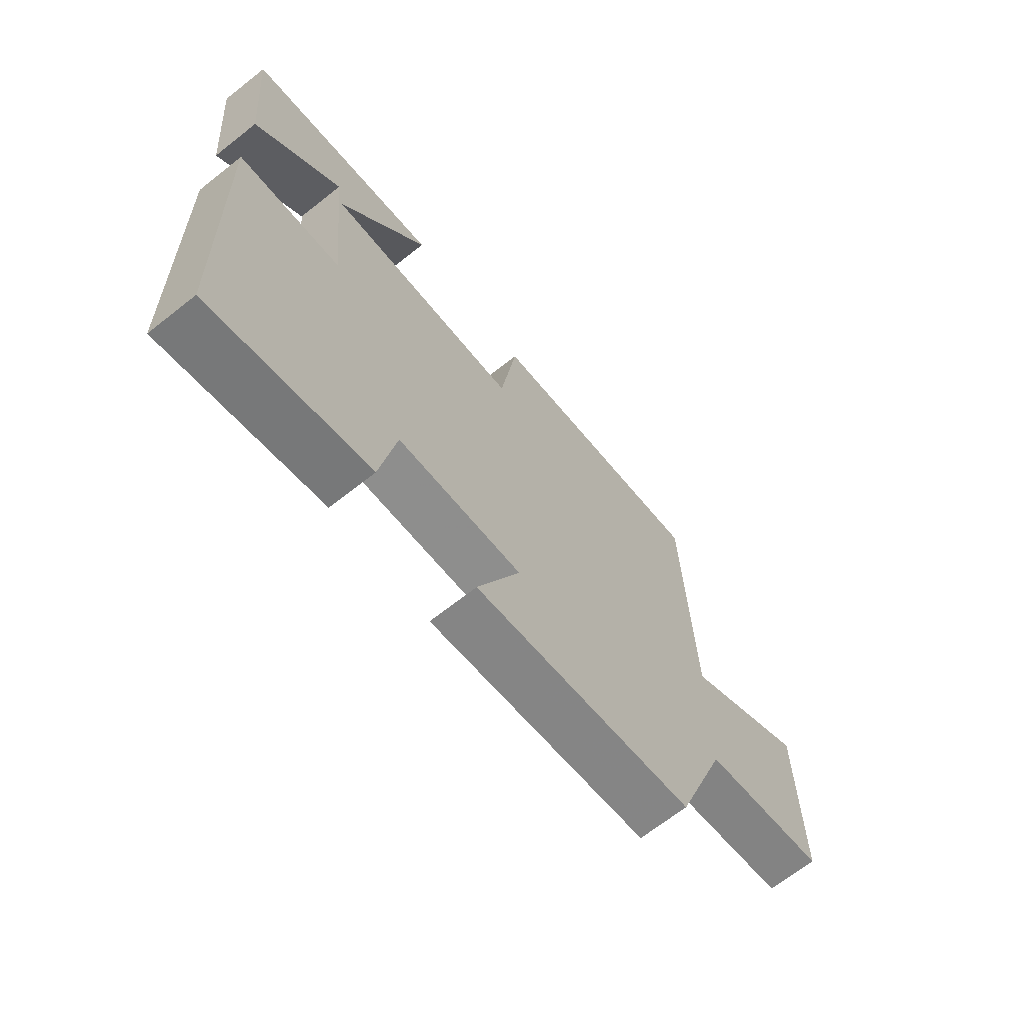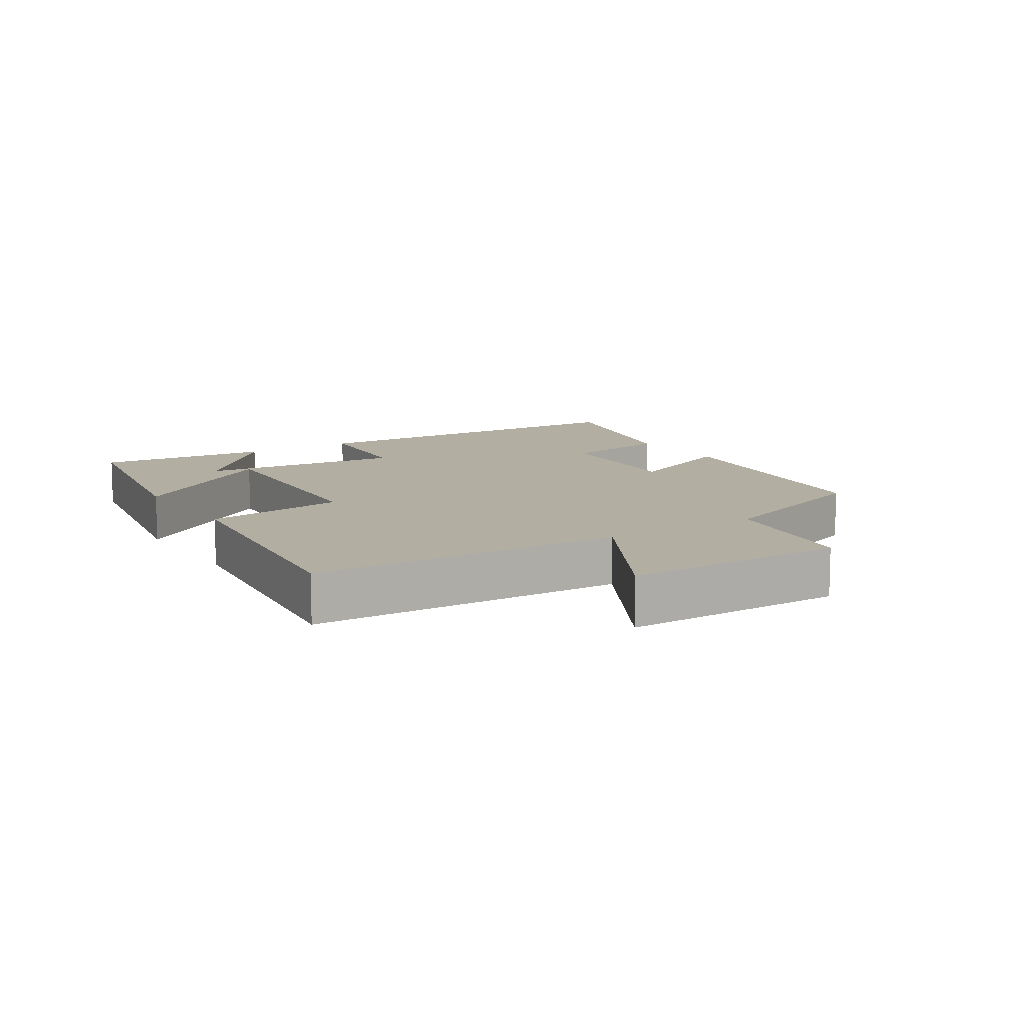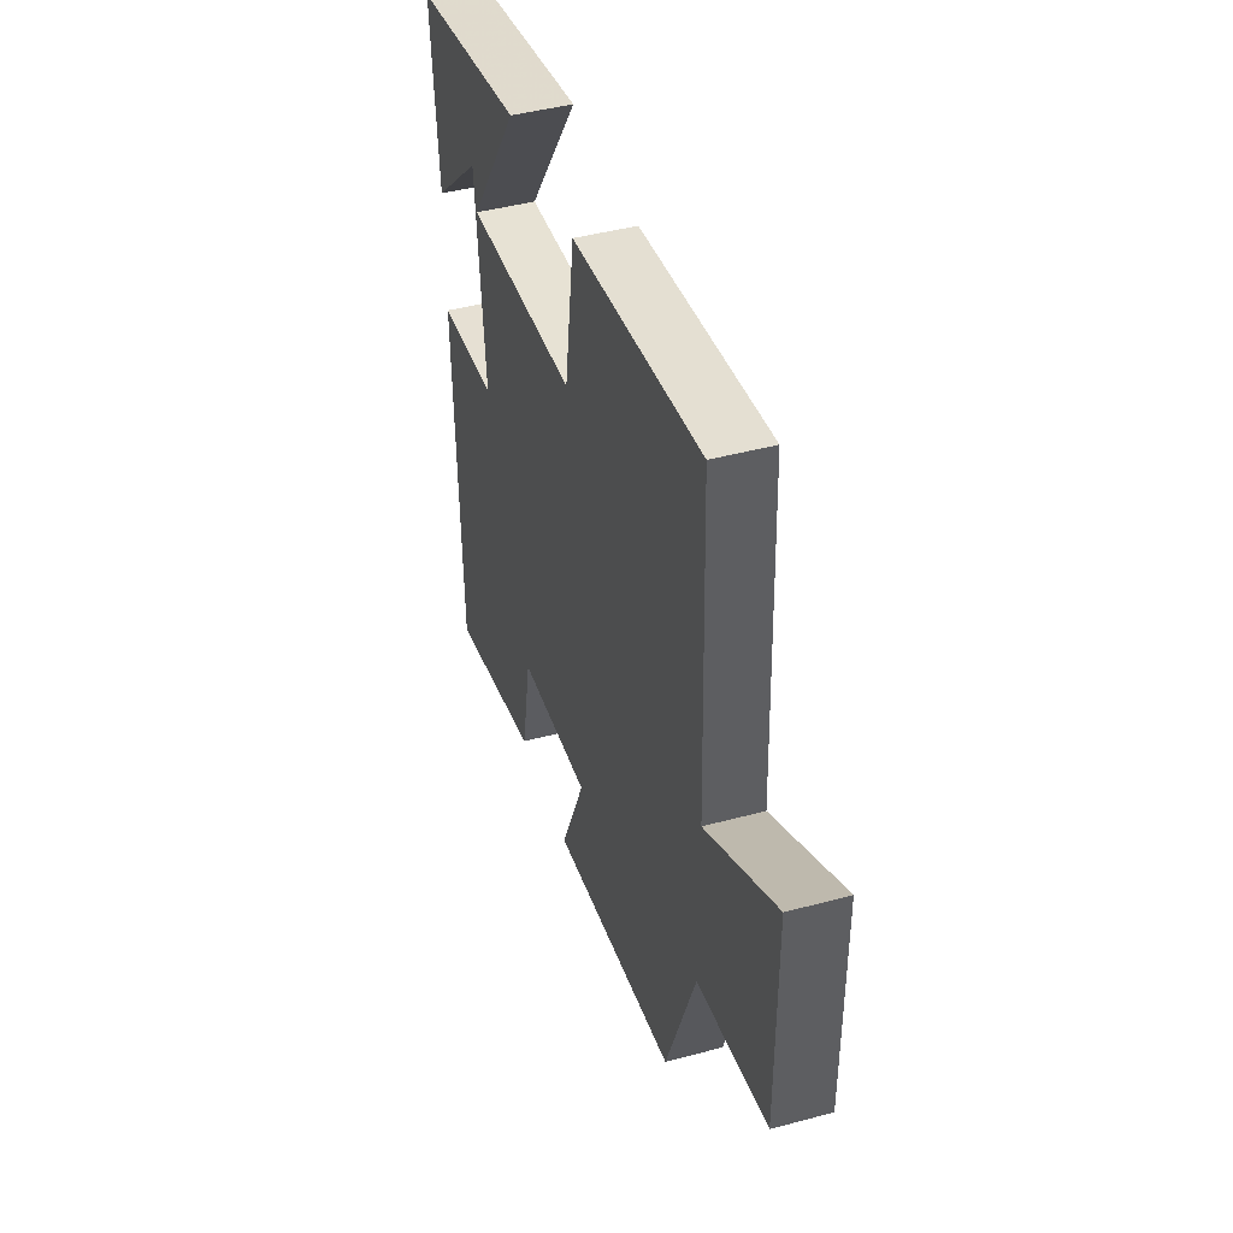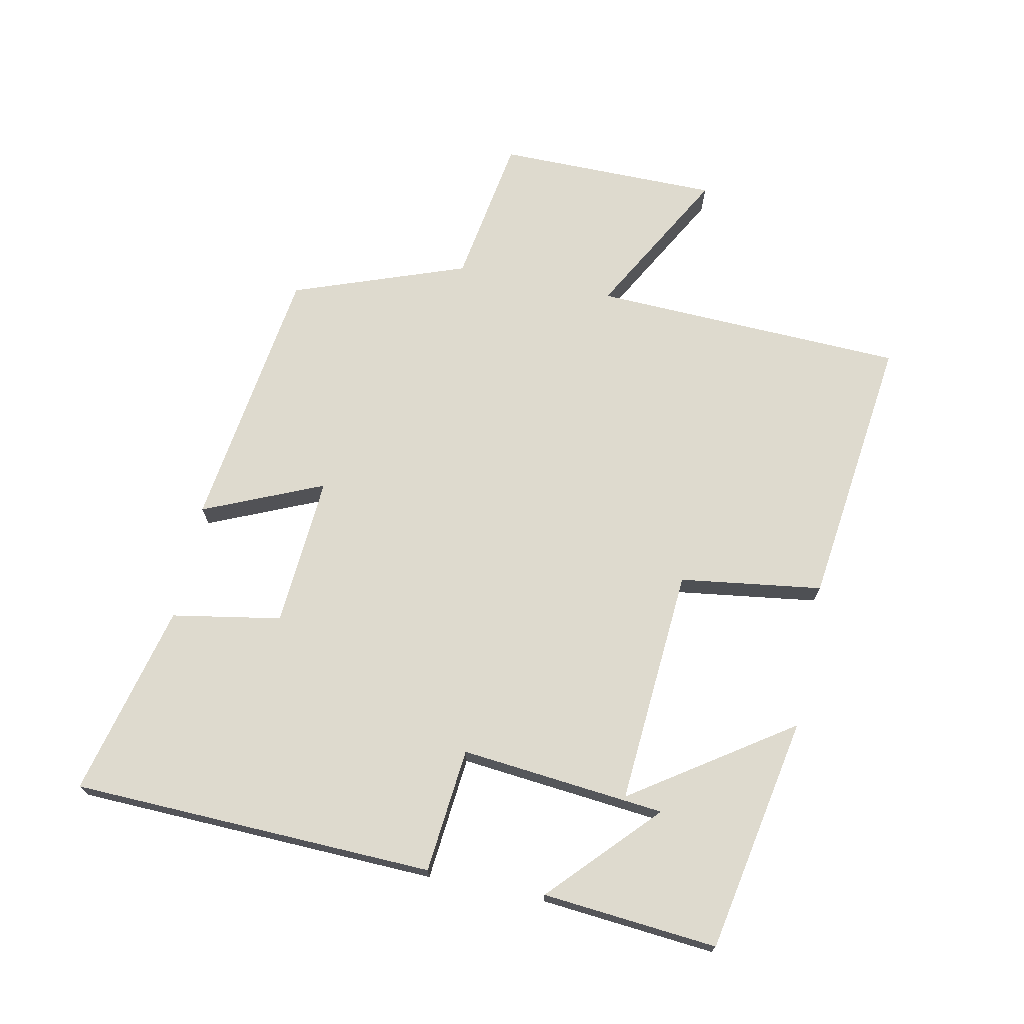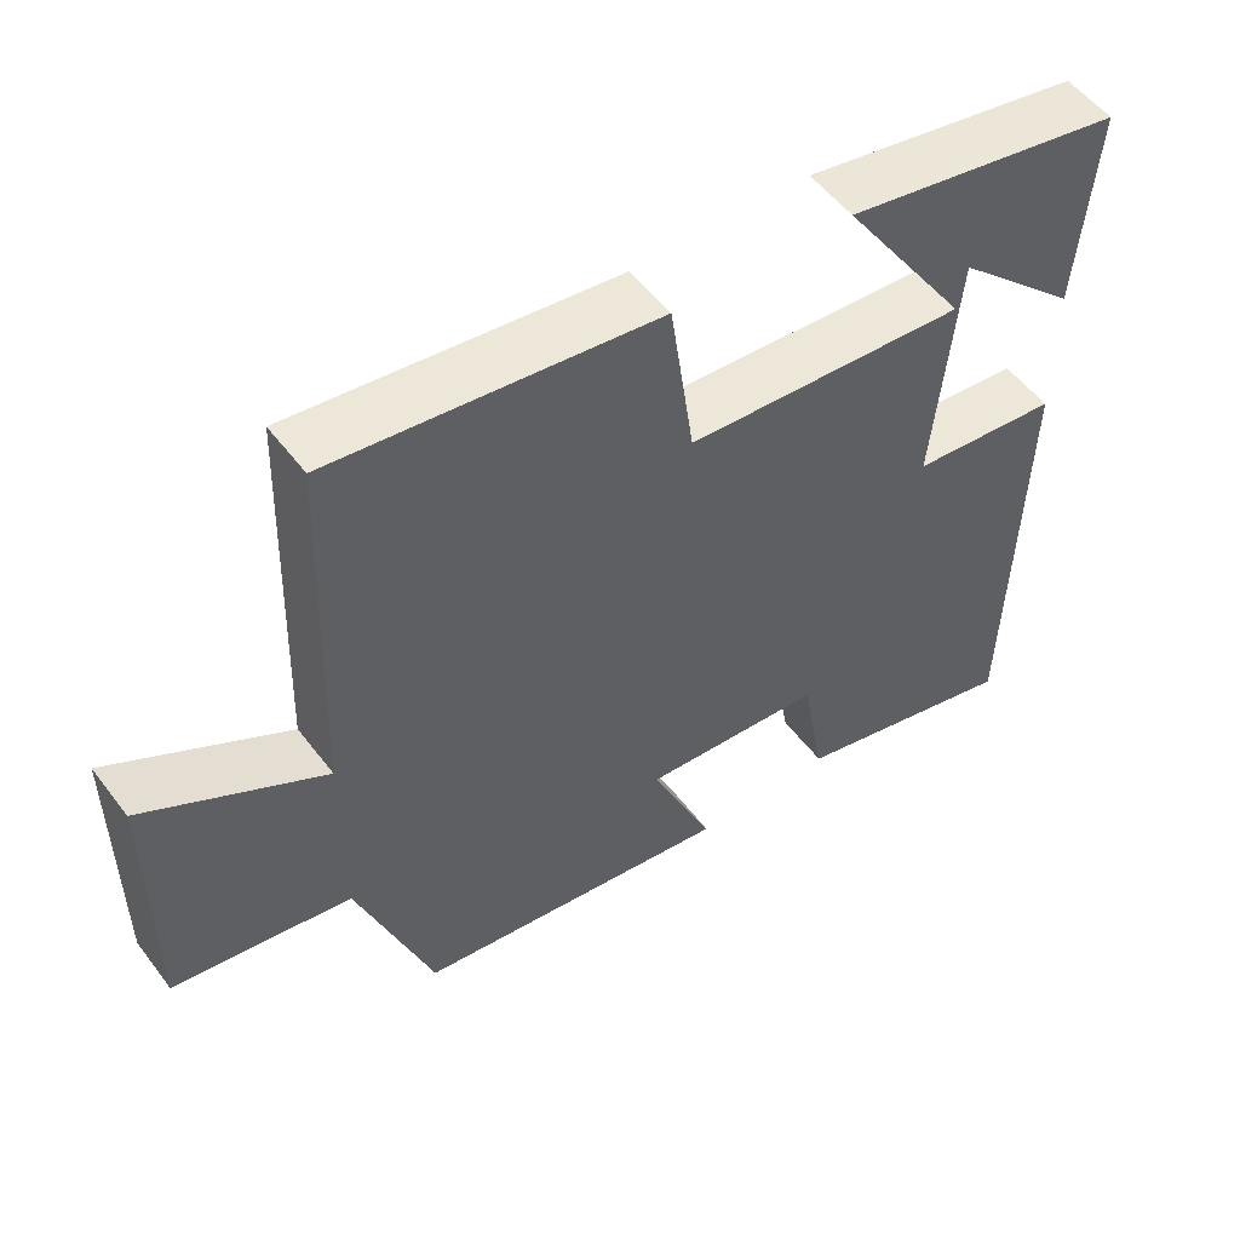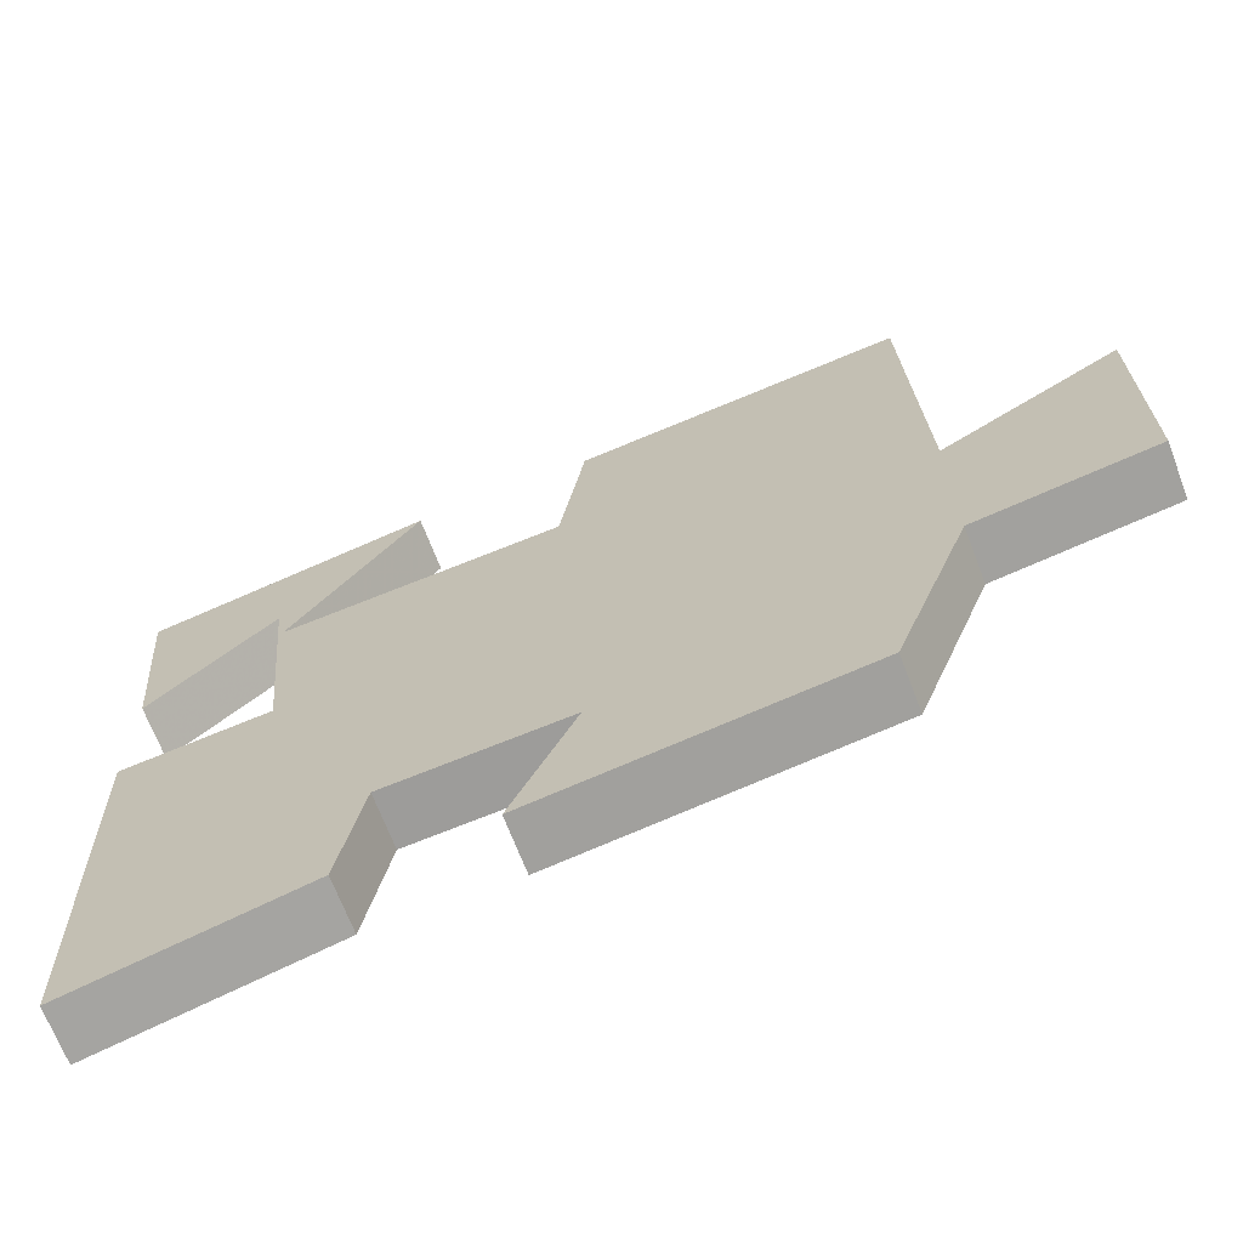
<metadata>
{"format":"obj","ext":"obj","renderer":"f3d","projection":"perspective","resolution":1024,"background":"white","views":[{"elev":-67.6,"azim":-51.6,"up":"+Z"},{"elev":10.7,"azim":57.4,"up":"+Y"},{"elev":44.2,"azim":72.5,"up":"+Z"},{"elev":71.2,"azim":-78.2,"up":"+Y"},{"elev":53.1,"azim":143.9,"up":"+Z"},{"elev":-68.4,"azim":20.9,"up":"+Z"}]}
</metadata>
<code>
v 0.484 0.07 0.55
v 0.5 0.07 0.071
v 0.729 0.07 0.197
v 0.729 0.07 -0.143
v 0.5 0.07 -0.179
v 0.403 0.07 -0.444
v -0.007 0.07 -0.5
v 0.073 0.07 -0.317
v -0.159 0.07 -0.333
v -0.189 0.07 -0.5
v -0.484 0.07 -0.571
v -0.5 0.07 -0.016
v -0.309 0.07 0.002
v -0.339 0.07 0.316
v -0.5 0.07 0.166
v -0.523 0.07 0.434
v -0.162 0.07 0.5
v -0.327 0.07 0.258
v 0.035 0.07 0.282
v 0.066 0.07 0.5
v 0.484 0 0.55
v 0.5 0 0.071
v 0.729 0 0.197
v 0.729 0 -0.143
v 0.5 0 -0.179
v 0.403 0 -0.444
v -0.007 0 -0.5
v 0.073 0 -0.317
v -0.159 0 -0.333
v -0.189 0 -0.5
v -0.484 0 -0.571
v -0.5 0 -0.016
v -0.309 0 0.002
v -0.339 0 0.316
v -0.5 0 0.166
v -0.523 0 0.434
v -0.162 0 0.5
v -0.327 0 0.258
v 0.035 0 0.282
v 0.066 0 0.5
f 19 20 1 2
f 18 19 2
f 14 15 16 17
f 14 17 18
f 13 14 18
f 10 11 12 13
f 9 10 13 18
f 8 9 18 2
f 5 6 7 8
f 2 3 4 5
f 2 5 8
f 22 21 40 39
f 22 39 38
f 37 36 35 34
f 38 37 34
f 38 34 33
f 33 32 31 30
f 38 33 30 29
f 22 38 29 28
f 28 27 26 25
f 25 24 23 22
f 28 25 22
f 1 21 22 2
f 2 22 23 3
f 3 23 24 4
f 4 24 25 5
f 5 25 26 6
f 6 26 27 7
f 7 27 28 8
f 8 28 29 9
f 9 29 30 10
f 10 30 31 11
f 11 31 32 12
f 12 32 33 13
f 13 33 34 14
f 14 34 35 15
f 15 35 36 16
f 16 36 37 17
f 17 37 38 18
f 18 38 39 19
f 19 39 40 20
f 20 40 21 1

</code>
